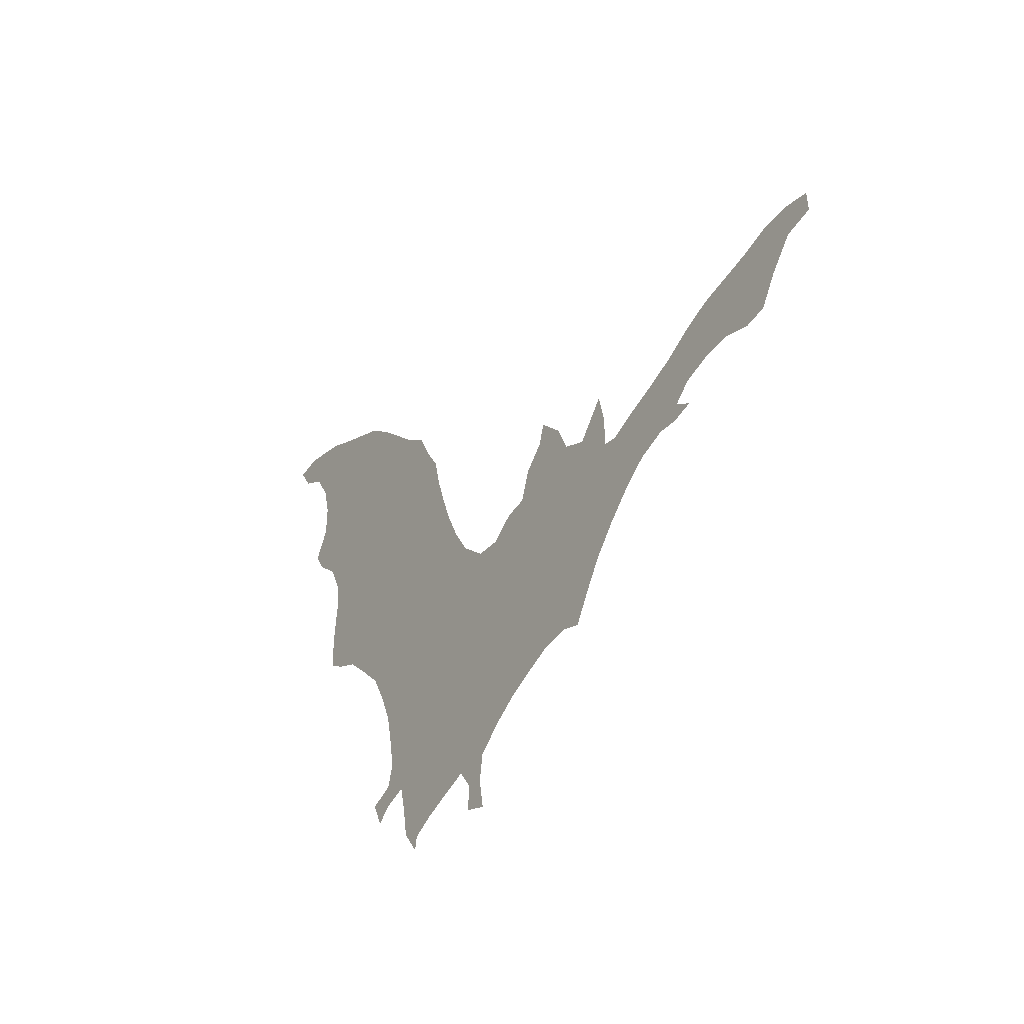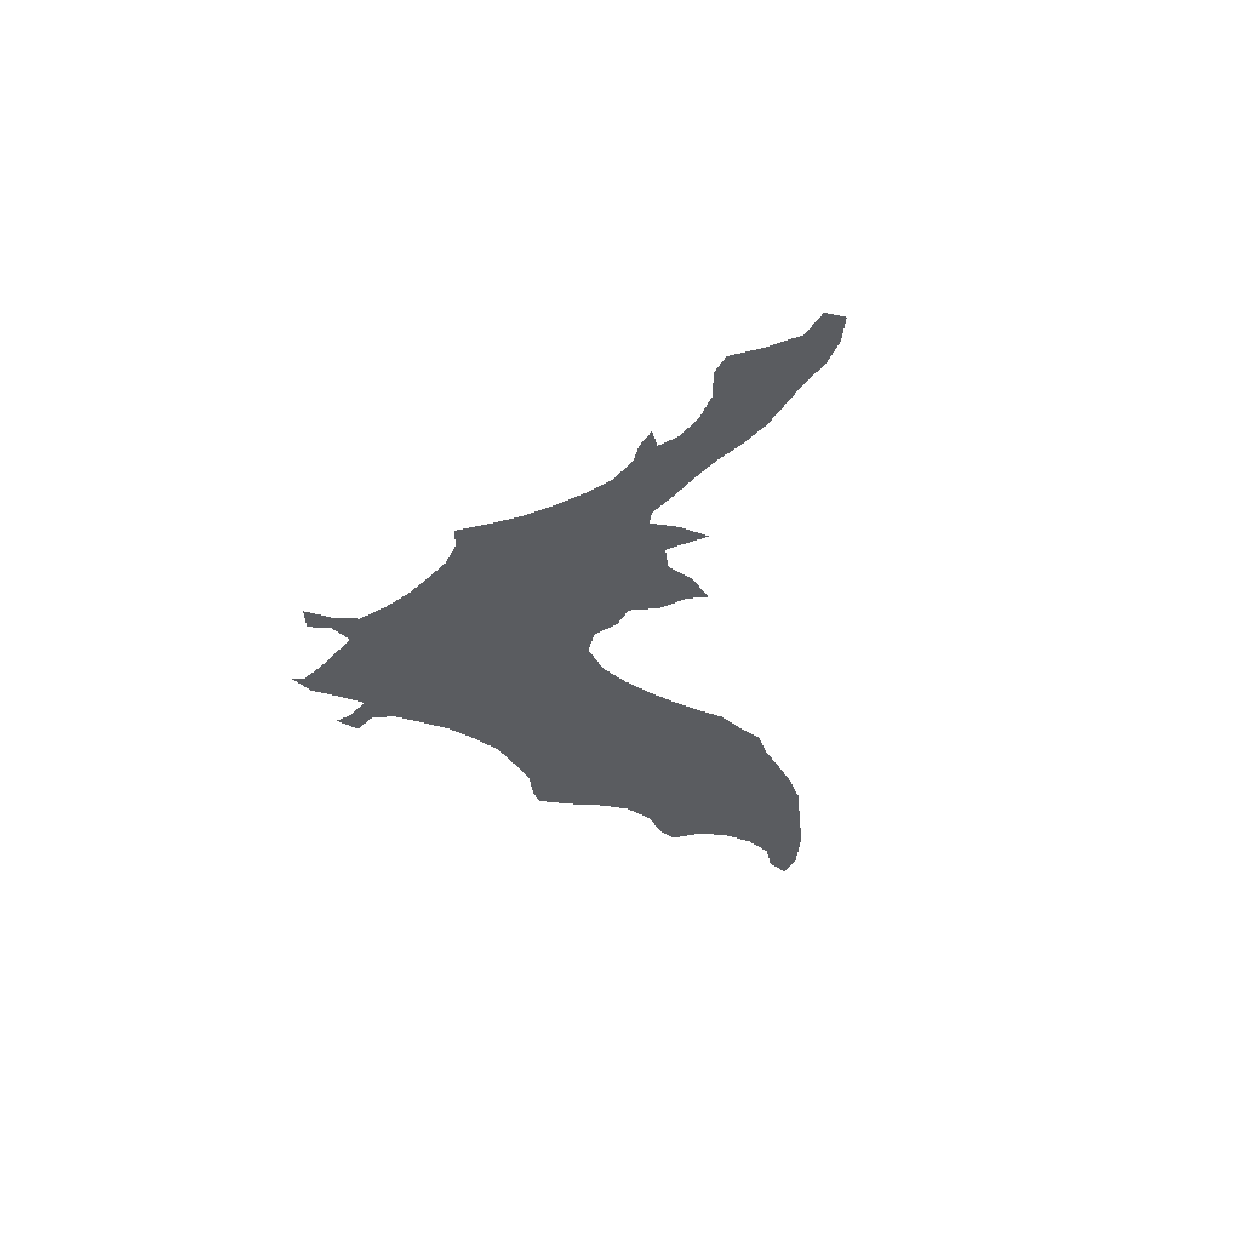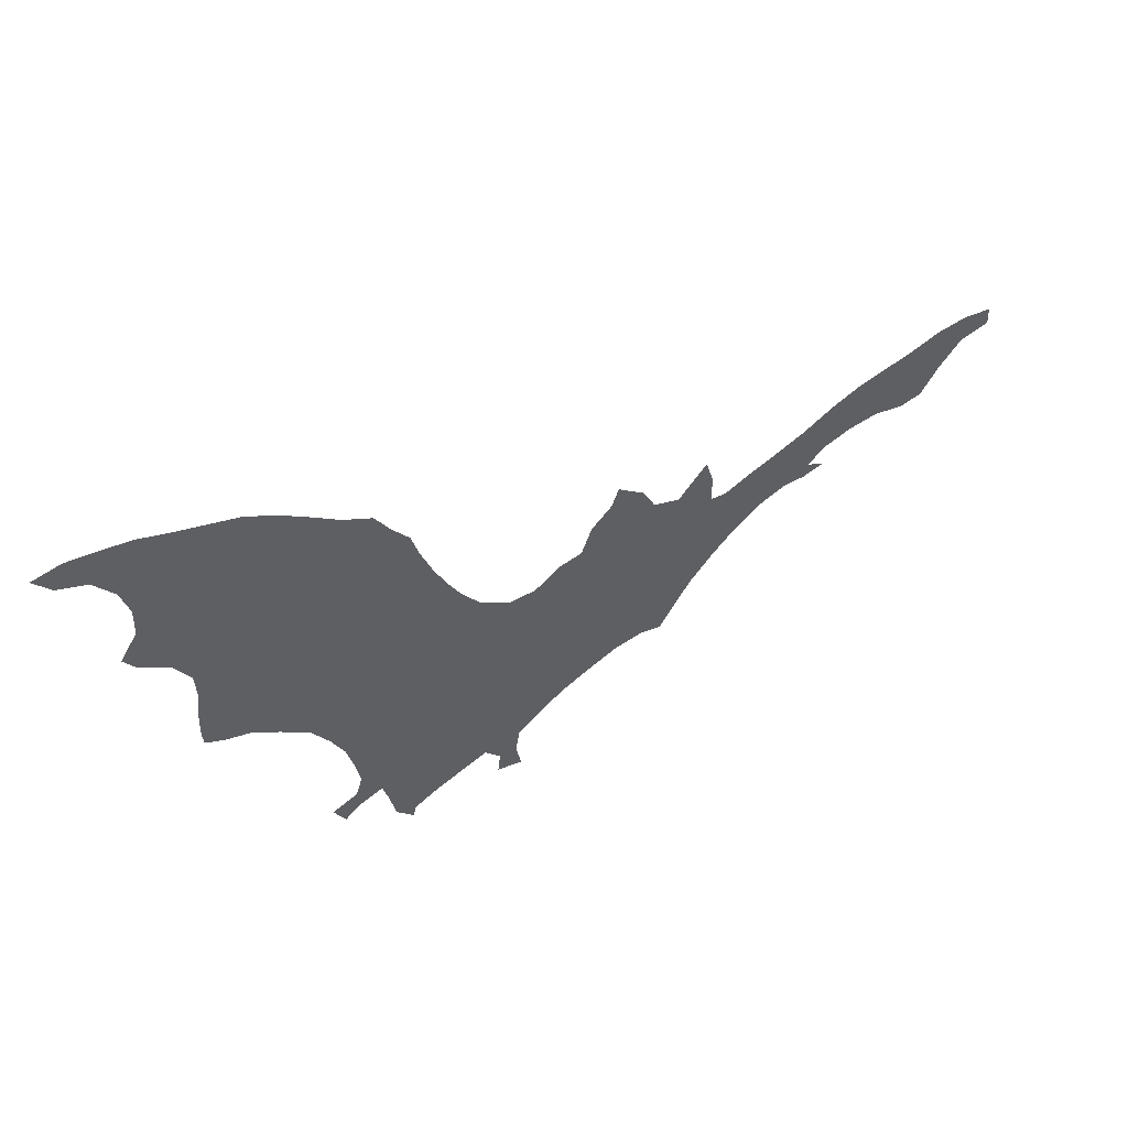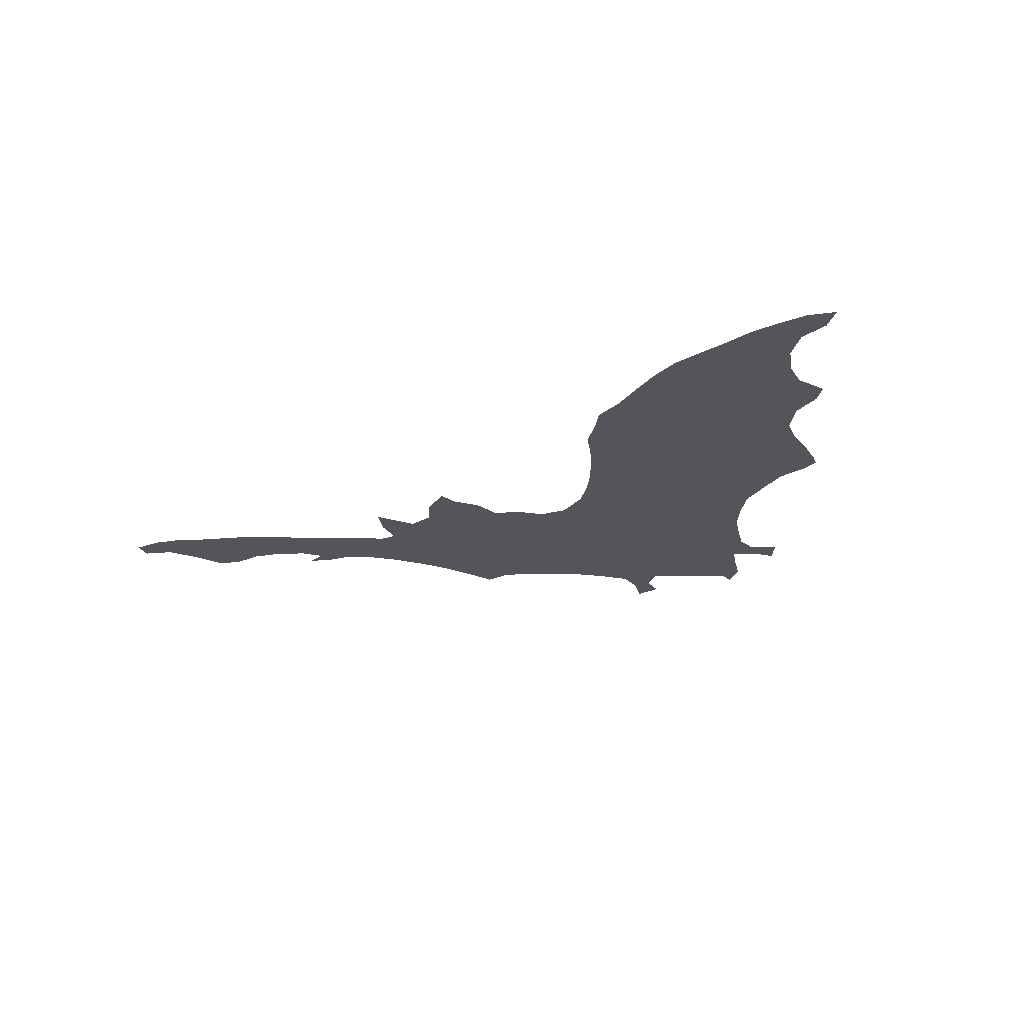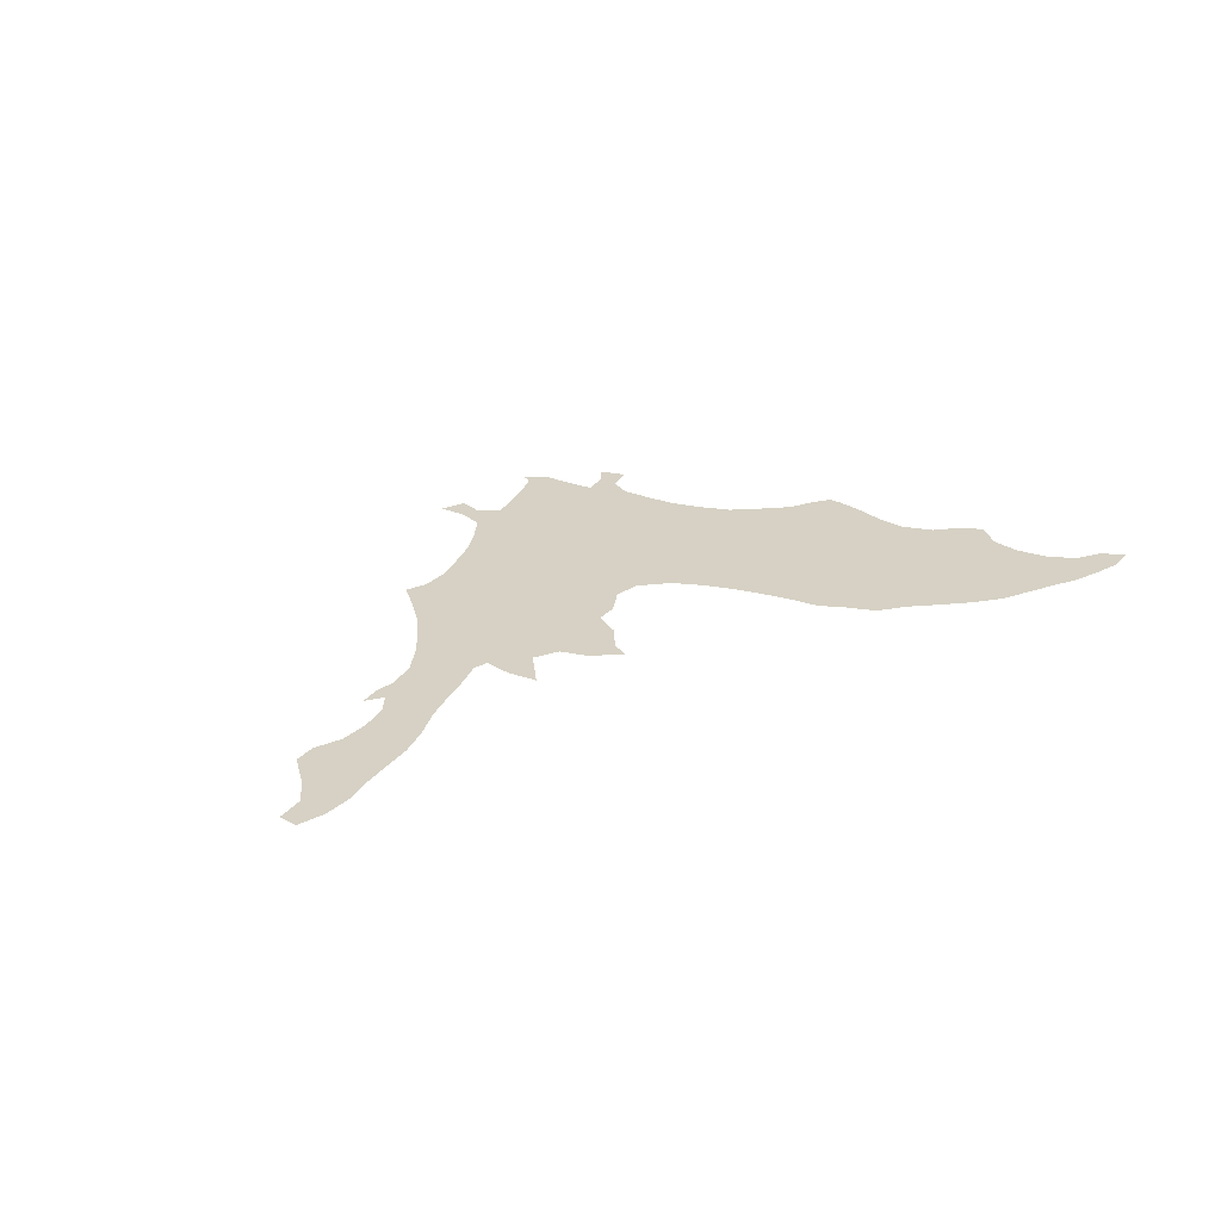
<metadata>
{"format":"obj","ext":"obj","renderer":"f3d","projection":"perspective","resolution":1024,"background":"white","views":[{"elev":-32.2,"azim":56.4,"up":"+Y"},{"elev":-34.4,"azim":77.6,"up":"+Z"},{"elev":53.8,"azim":-30.4,"up":"+Y"},{"elev":-24.5,"azim":-156.6,"up":"+Z"},{"elev":26.8,"azim":133.9,"up":"+Z"}]}
</metadata>
<code>
v 0.1091 0.3258 0
v 0.1105 0.3569 0
v 0.1147 0.3881 0
v 0.1133 0.4193 0
v 0.09632 0.4504 0
v 0.06799 0.4703 0
v 0.05524 0.4901 0
v 0.07365 0.5198 0
v 0.07507 0.551 0
v 0.06657 0.5821 0
v 0.04674 0.6105 0
v 0.017 0.6232 0
v 0 0.6459 0
v 0.02975 0.6516 0
v 0.06091 0.6473 0
v 0.09207 0.6416 0
v 0.1232 0.6303 0
v 0.1544 0.6204 0
v 0.1855 0.6105 0
v 0.2167 0.5921 0
v 0.2465 0.5694 0
v 0.2748 0.5467 0
v 0.3045 0.5298 0
v 0.3201 0.5028 0
v 0.3385 0.4773 0
v 0.347 0.4462 0
v 0.3584 0.415 0
v 0.3711 0.3853 0
v 0.3867 0.3555 0
v 0.4065 0.3272 0
v 0.4377 0.3045 0
v 0.4674 0.3045 0
v 0.4943 0.3244 0
v 0.5198 0.33 0
v 0.5312 0.3612 0
v 0.5538 0.3839 0
v 0.5609 0.4051 0
v 0.5892 0.381 0
v 0.6034 0.3527 0
v 0.6317 0.3428 0
v 0.6544 0.3697 0
v 0.6629 0.3796 0
v 0.6714 0.3484 0
v 0.6714 0.3173 0
v 0.6884 0.3159 0
v 0.7181 0.33 0
v 0.7493 0.3428 0
v 0.7804 0.3569 0
v 0.8116 0.3754 0
v 0.8428 0.3895 0
v 0.8739 0.398 0
v 0.9051 0.4065 0
v 0.9363 0.4178 0
v 0.9674 0.4221 0
v 0.9986 0.4178 0
v 1 0.3966 0
v 0.9688 0.3881 0
v 0.9448 0.3584 0
v 0.9264 0.3286 0
v 0.9023 0.323 0
v 0.8711 0.33 0
v 0.8399 0.3258 0
v 0.8088 0.3145 0
v 0.7904 0.2974 0
v 0.8102 0.2875 0
v 0.7861 0.2804 0
v 0.7635 0.2804 0
v 0.7323 0.2677 0
v 0.7054 0.2465 0
v 0.6785 0.2195 0
v 0.6544 0.1912 0
v 0.636 0.1629 0
v 0.6176 0.1317 0
v 0.5935 0.1374 0
v 0.5623 0.1317 0
v 0.5312 0.1176 0
v 0.5 0.102 0
v 0.4731 0.08357 0
v 0.4448 0.05949 0
v 0.4405 0.03116 0
v 0.4462 0 0
v 0.4178 0.007082 0
v 0.4207 0.03258 0
v 0.4037 0.05382 0
v 0.3725 0.04108 0
v 0.3428 0.02833 0
v 0.3173 0.01416 0
v 0.3145 0 0
v 0.2946 0.02408 0
v 0.2889 0.05524 0
v 0.2819 0.08357 0
v 0.2535 0.07224 0
v 0.238 0.05807 0
v 0.2252 0.08357 0
v 0.2535 0.09632 0
v 0.2606 0.1204 0
v 0.255 0.1516 0
v 0.2479 0.1827 0
v 0.2337 0.2139 0
v 0.2153 0.245 0
v 0.1855 0.2705 0
v 0.1586 0.2918 0
v 0.1289 0.3017 0
v 0.1105 0.3116 0
f 54 56 55
f 54 57 56
f 80 82 81
f 80 83 82
f 12 14 13
f 79 83 80
f 87 89 88
f 11 14 12
f 32 77 76
f 32 76 75
f 32 34 33
f 32 75 34
f 78 84 79
f 79 84 83
f 92 94 93
f 50 62 61
f 58 60 59
f 52 60 58
f 53 57 54
f 53 58 57
f 52 58 53
f 72 74 73
f 34 75 74
f 6 8 7
f 22 24 23
f 5 20 8
f 5 8 6
f 36 38 37
f 34 39 35
f 35 39 36
f 36 39 38
f 51 61 60
f 51 60 52
f 50 61 51
f 10 16 11
f 10 17 16
f 2 102 3
f 84 97 91
f 84 91 85
f 85 91 86
f 34 74 71
f 71 74 72
f 40 71 70
f 39 71 40
f 34 71 39
f 5 21 20
f 4 24 22
f 4 22 21
f 4 21 5
f 4 26 24
f 3 26 4
f 45 69 68
f 49 62 50
f 11 15 14
f 11 16 15
f 8 20 19
f 30 99 98
f 31 98 97
f 30 98 31
f 31 84 78
f 31 97 84
f 31 78 77
f 31 77 32
f 24 26 25
f 3 27 26
f 3 102 27
f 1 103 2
f 2 103 102
f 1 104 103
f 91 97 96
f 86 91 90
f 87 90 89
f 86 90 87
f 45 68 46
f 46 68 67
f 46 67 47
f 44 70 69
f 44 69 45
f 40 70 44
f 64 67 66
f 47 67 64
f 47 64 48
f 64 66 65
f 49 63 62
f 48 63 49
f 48 64 63
f 8 19 9
f 9 19 18
f 9 17 10
f 9 18 17
f 28 100 29
f 30 100 99
f 29 100 30
f 92 95 94
f 91 95 92
f 91 96 95
f 40 44 43
f 27 101 28
f 28 101 100
f 27 102 101
f 40 43 41
f 41 43 42

</code>
